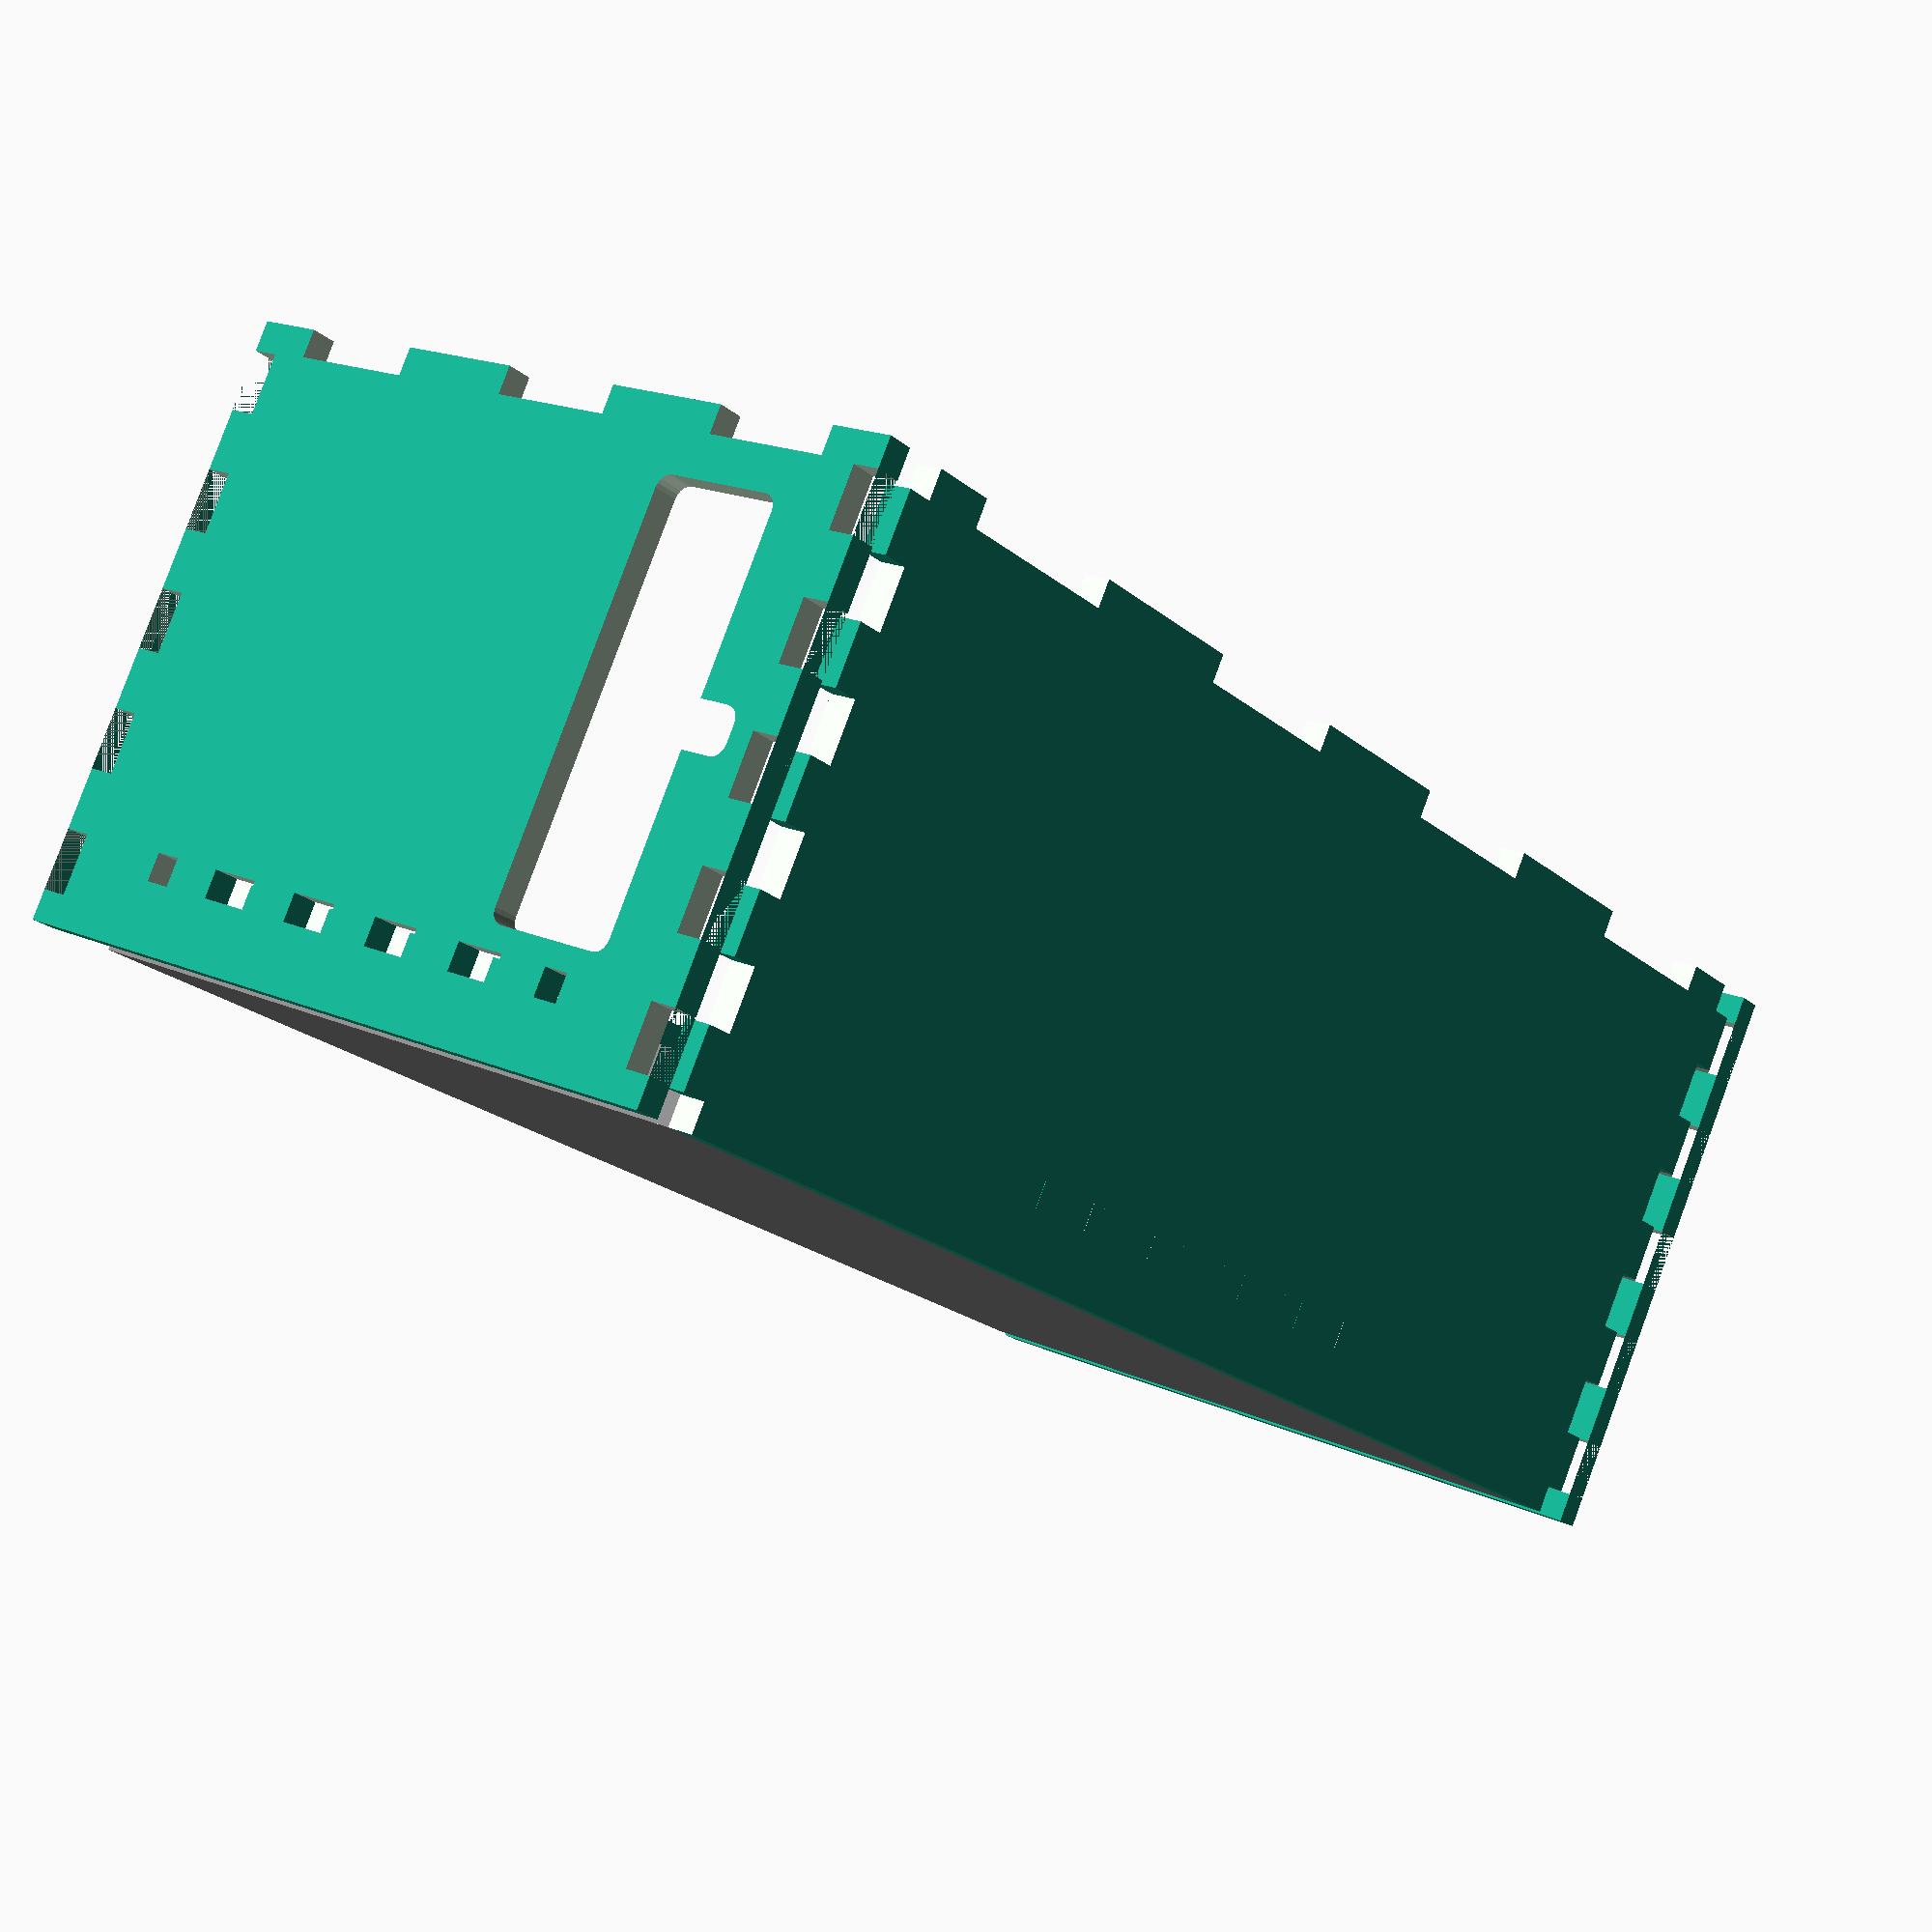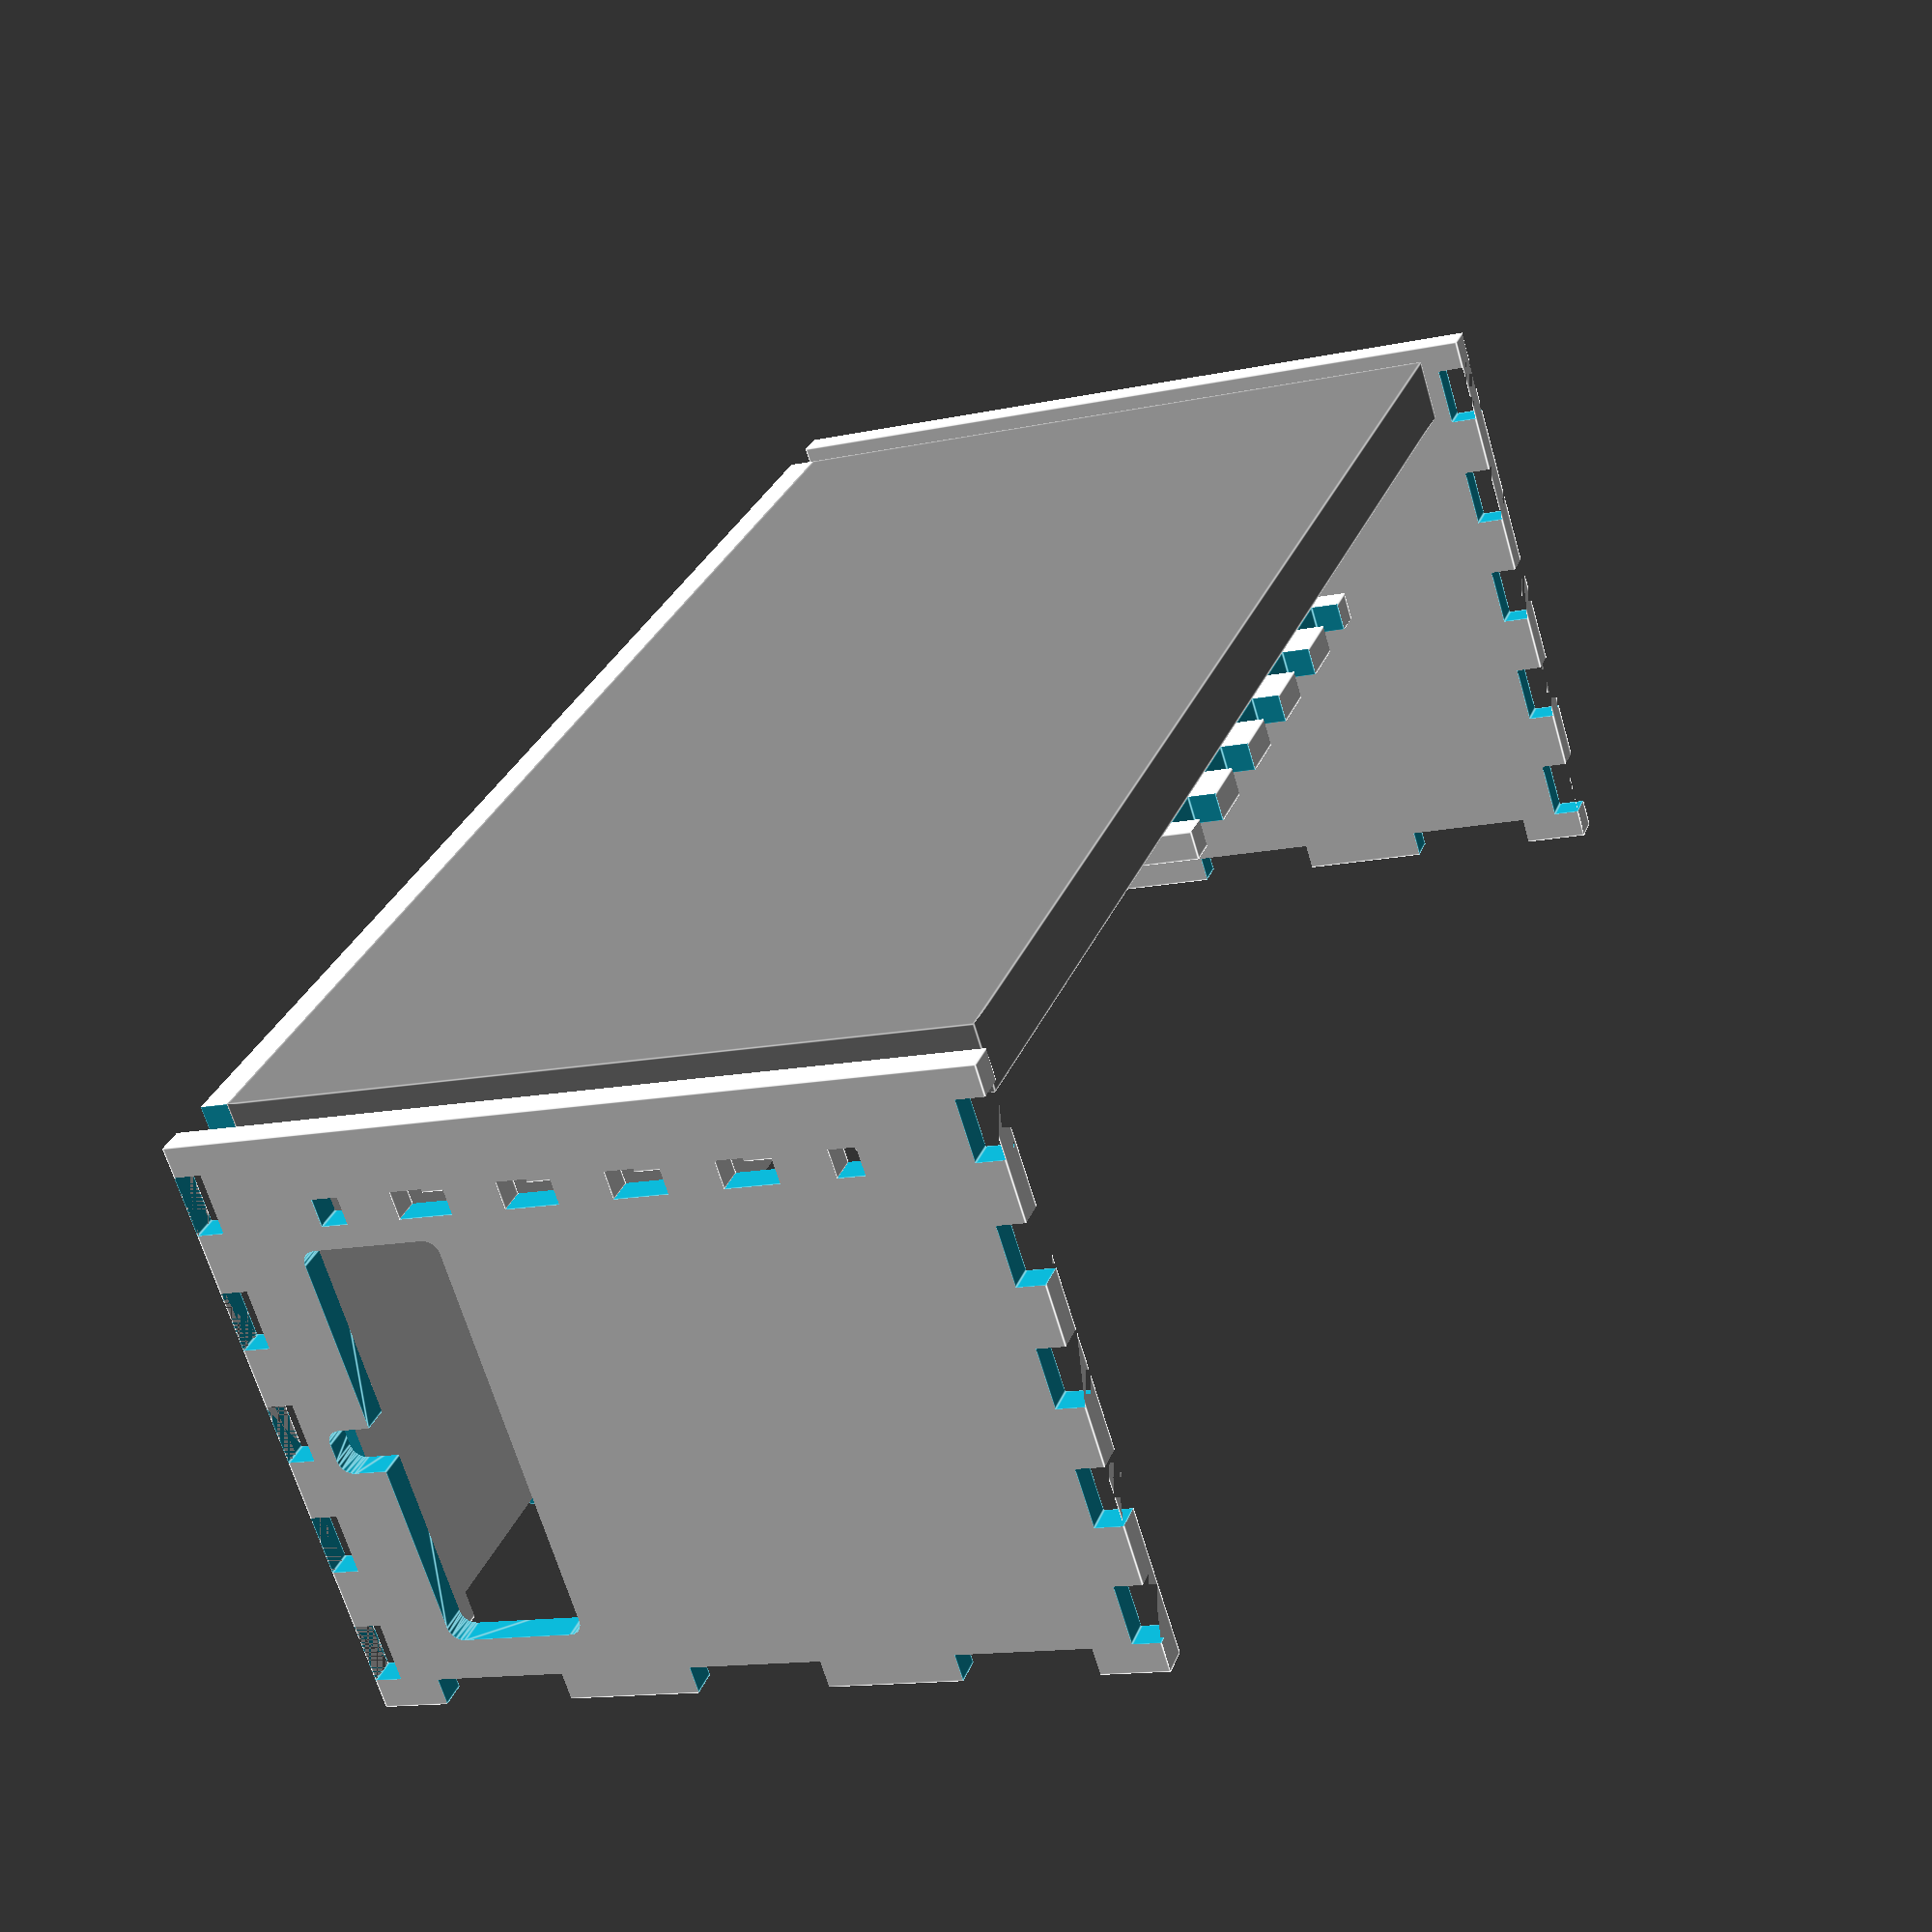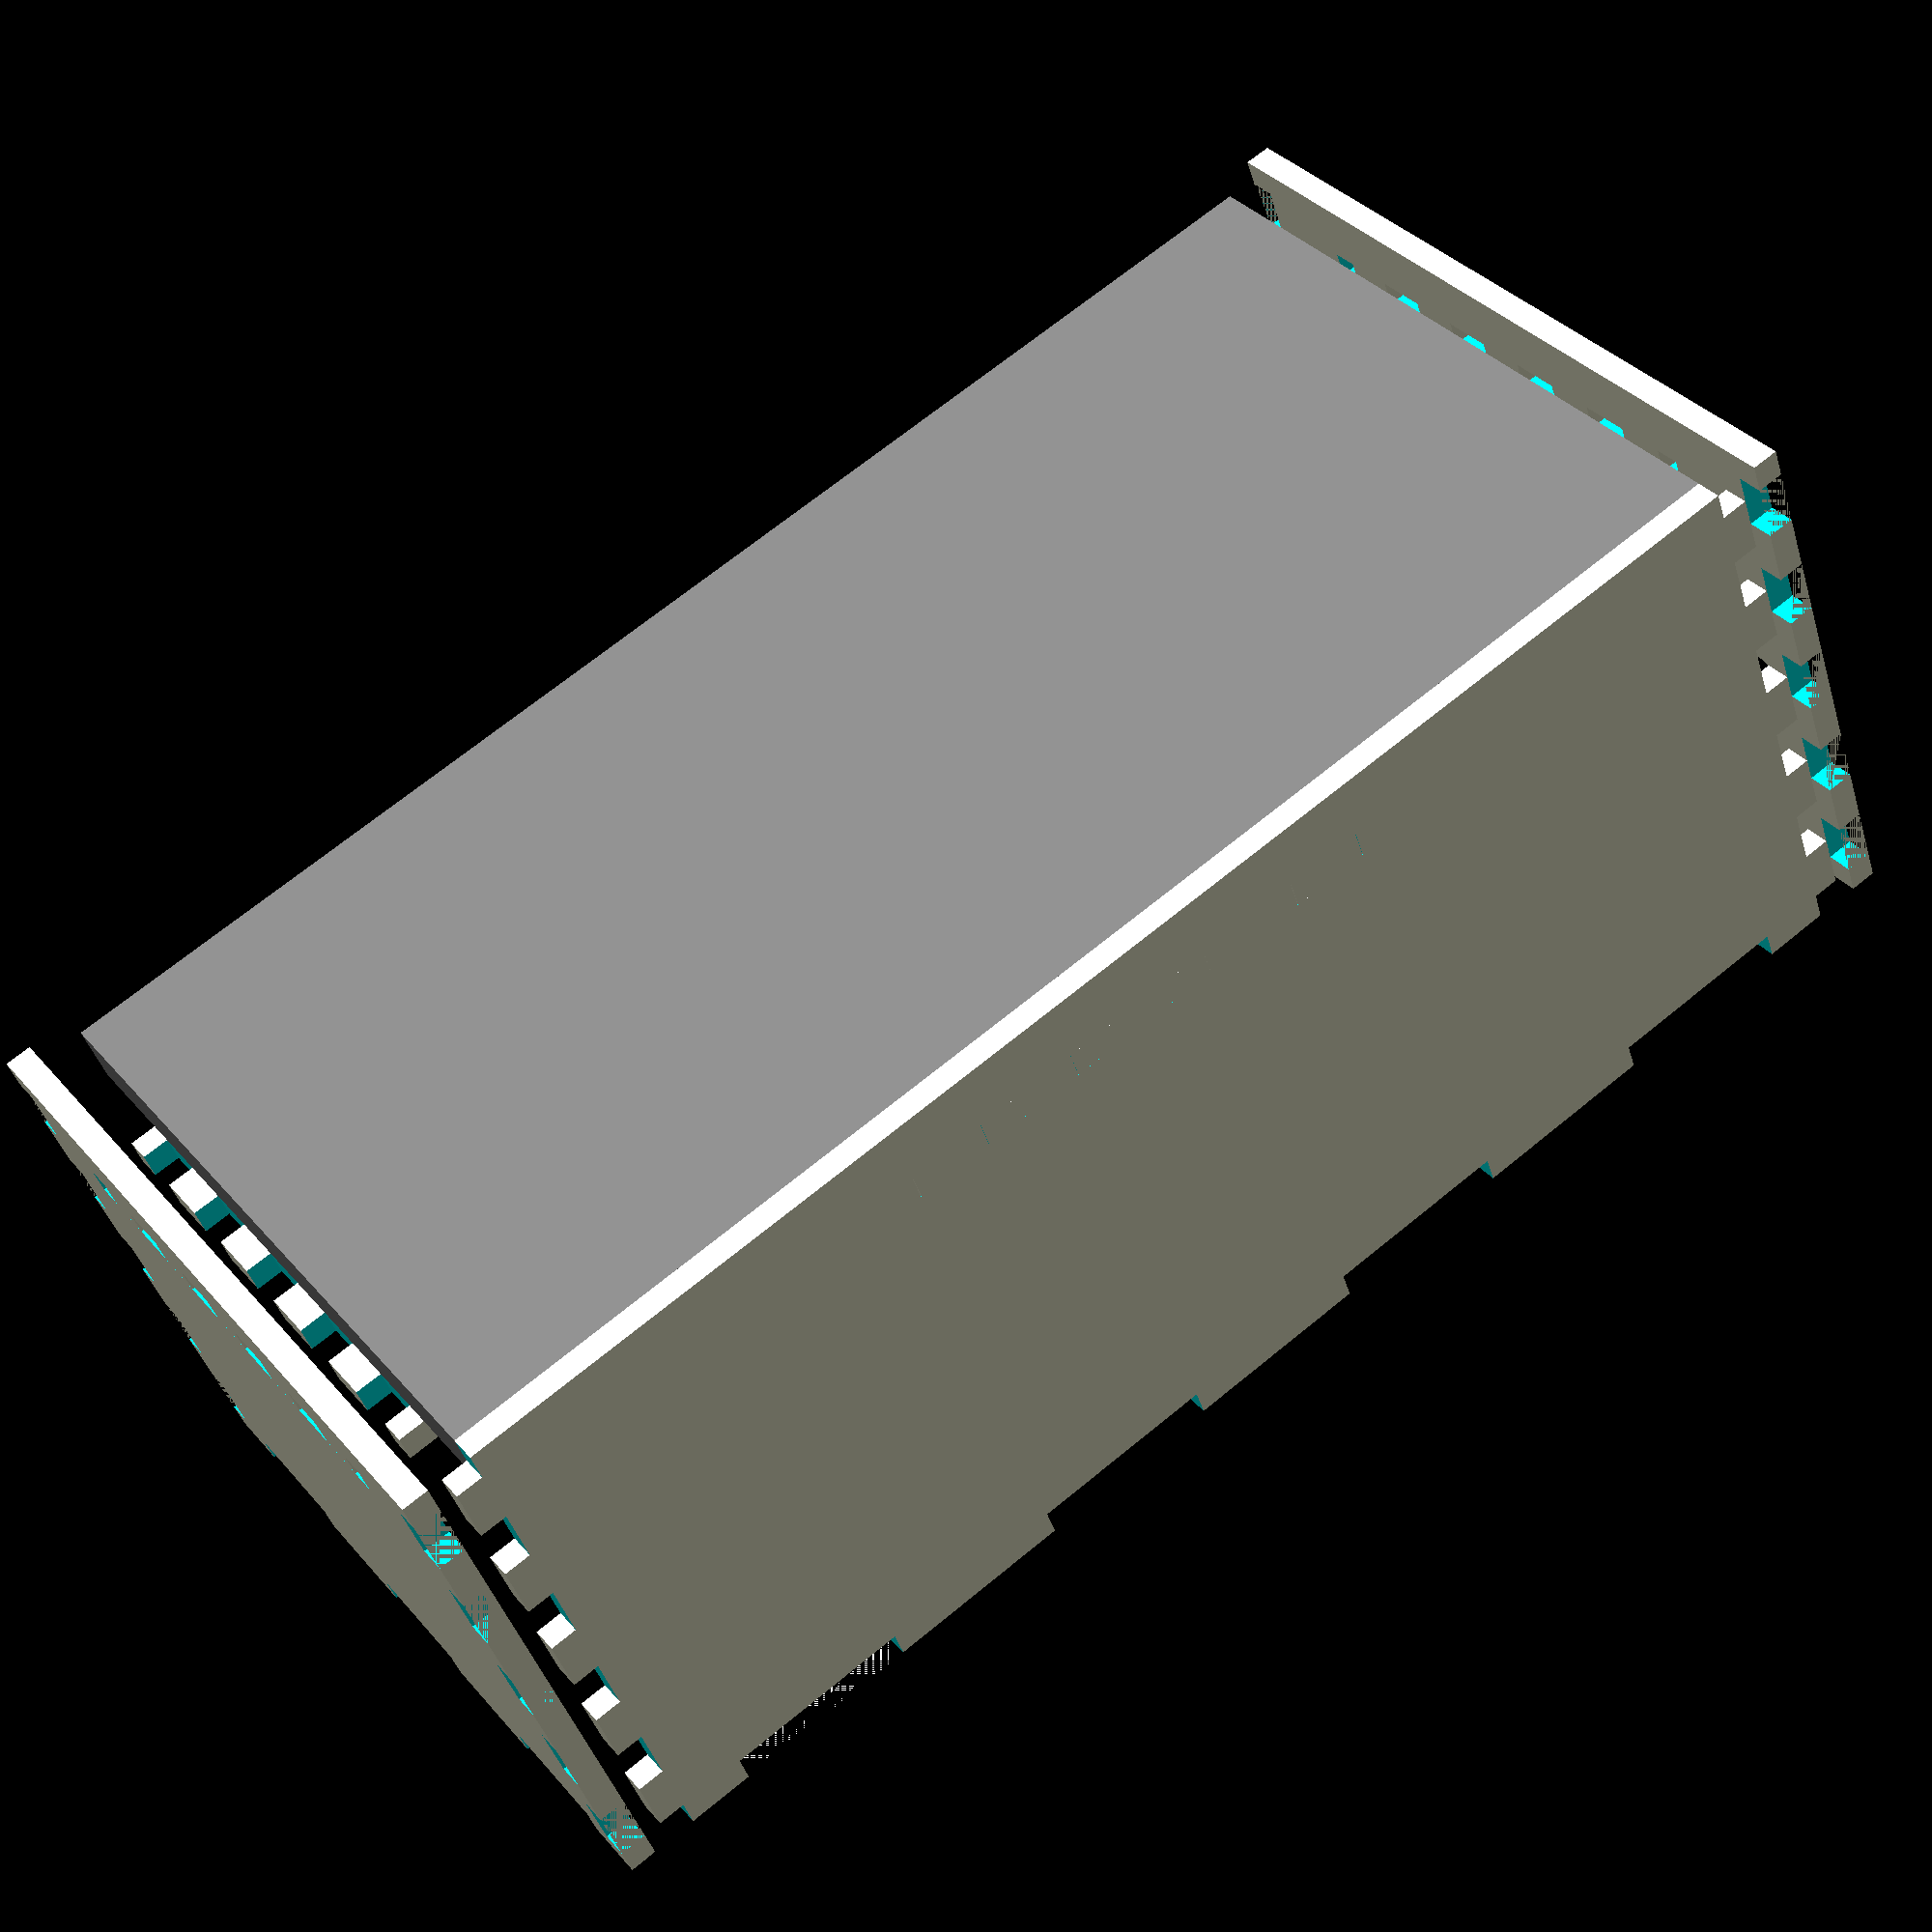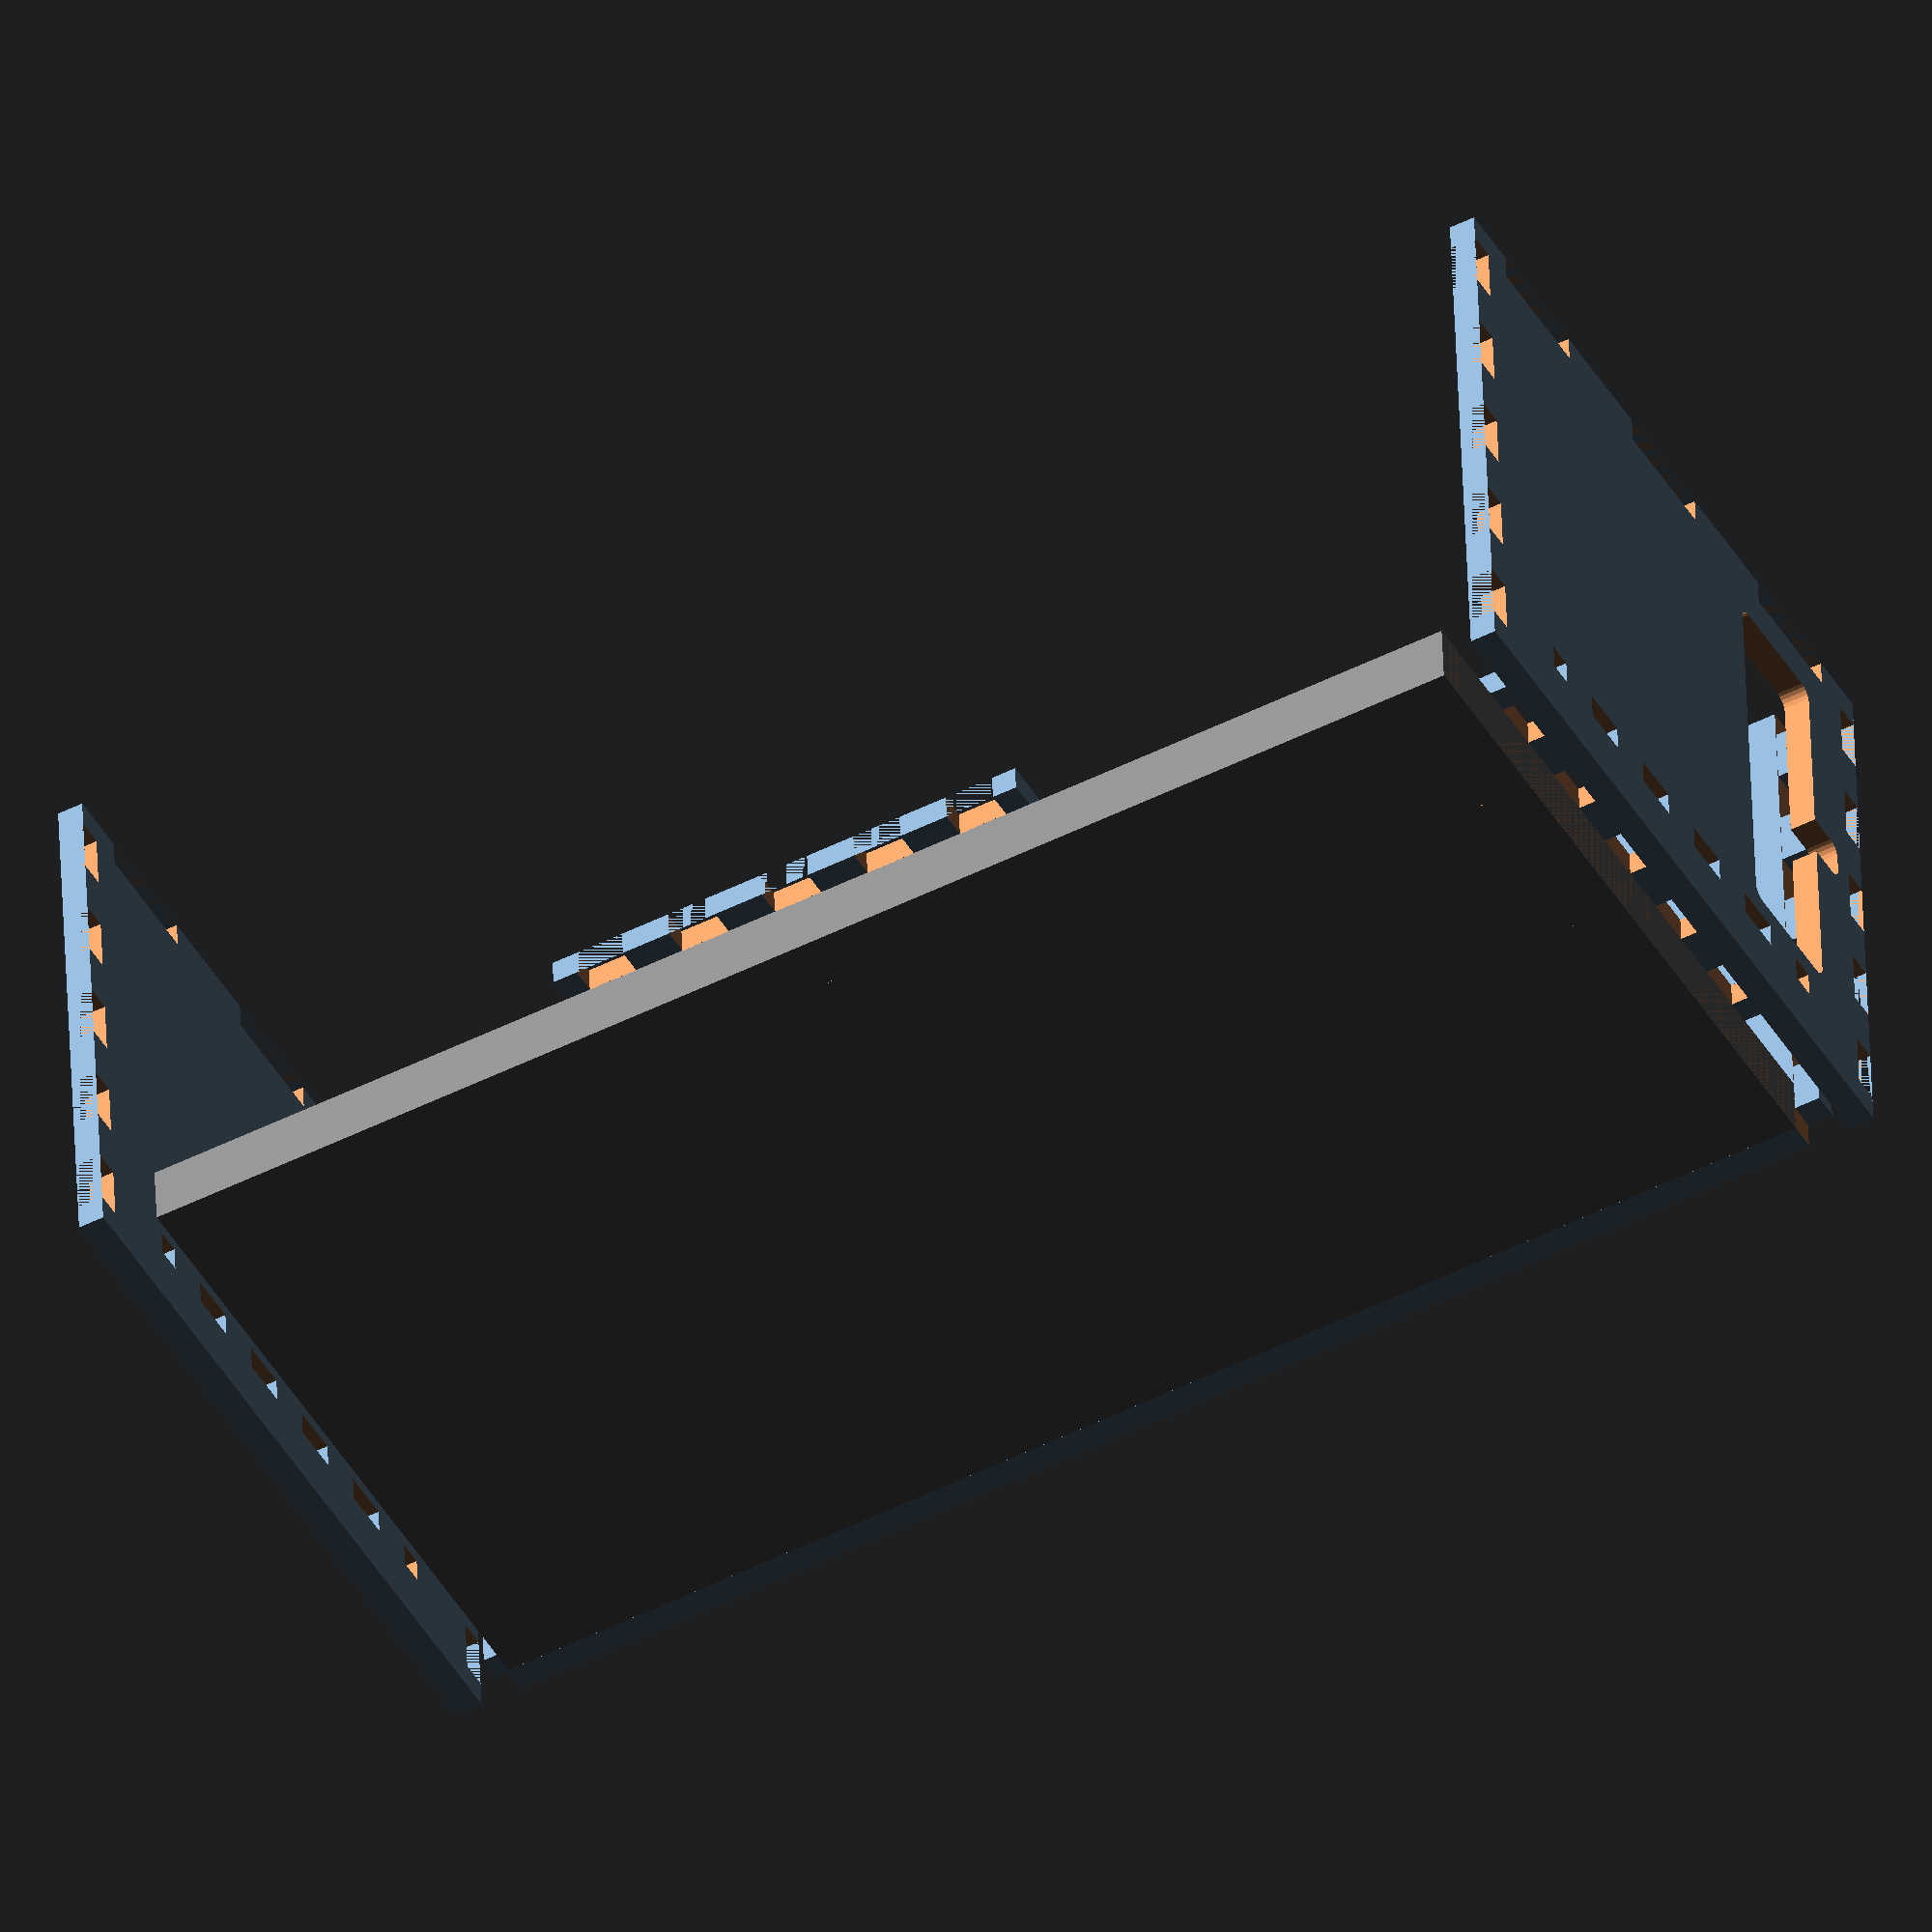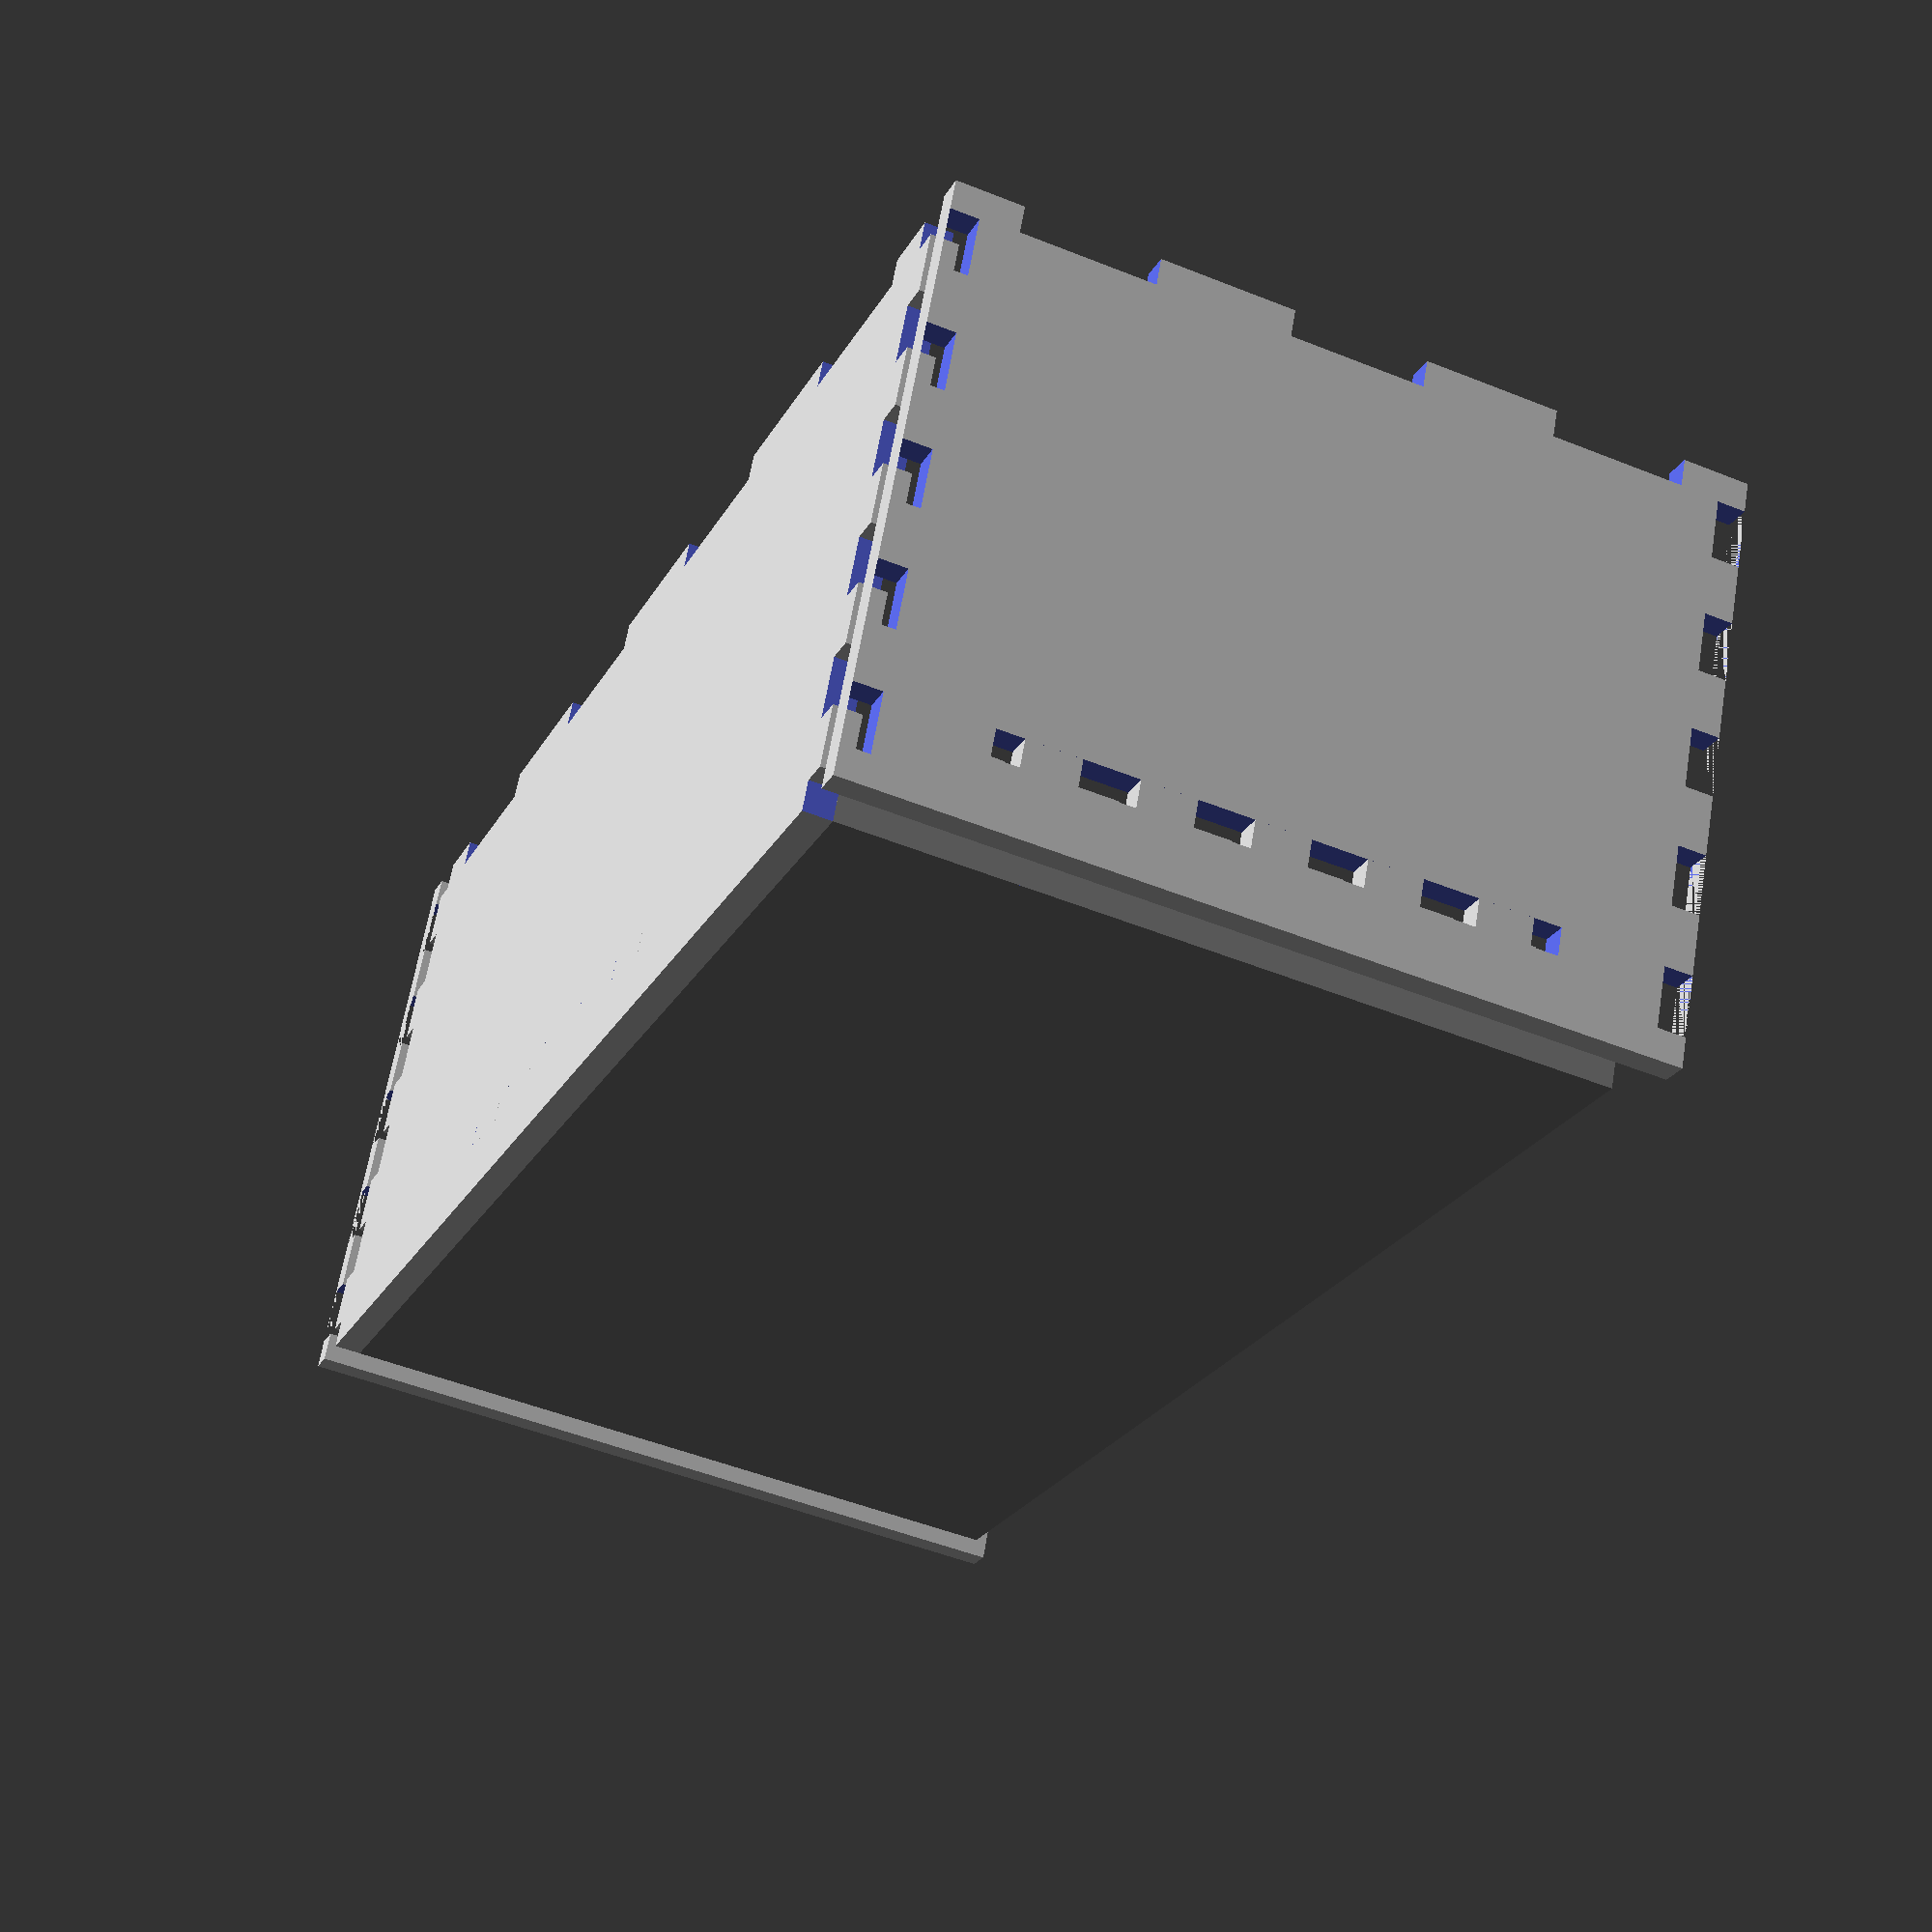
<openscad>
// Case for RGB Panel

$fn=20;
CLEARANCE=0.3;
NOTCH_CLEARANCE = 1.002;
EPS=0.001;

WOOD_THICKNESS=6;
CASE_DEPTH_INSIDE=110;

// Values for P5 Panel

RGB_PANEL_WIDTH=320;
RGB_PANEL_HEIGHT=159;
RGB_PANEL_DEPTH=14;
RGB_PANEL_R_MOUNTING_HOLES=3/2.0;
RGB_PANEL_DEPTH_MOUNTING_HOLES=10;
RGB_PANEL_EDGE_SMALL=11;
RGB_PANEL_EDGE_BIG=37;

//                                                                           +---   RGB_PANEL_EDGE_BIG
//                                                                           |
// +------------------------- RGB_PANEL_WIDTH -------------------------------+---+
// |                                                                         |   |
// |                                        o RGB_B                          |   |
// |                                                                         v   |
// |   o RGB_A                                                         RGB_C o<--+  RGB_PANEL_EDGE_SMALL
// |                                                                             | 
// |                                                                             |
// |                                                                      RGB_PANEL_HEIGHT
// |                                                                             |
// |                                                                             |
// |                                                                             |
// |                                                                             |
// |   o RGB_F                                                         RGB_D o   |
// |                                                                             |
// |                                        o RGB_E                              |
// |                                                                             |
// +-----------------------------------------------------------------------------+

// RGB_A - RGB_F: Mounting Holes width Diameter RGB_PANEL_R_MOUNTING_HOLES

MOUNT_IN = 19;
MOUNT_LENGTH = RGB_PANEL_HEIGHT - 2*RGB_PANEL_EDGE_BIG + 2*15;


// Hole for USB Powerbank
POWERBANK_HEIGHT = 30;
POWERBANK_WIDTH = 90;
FINGER_WIDTH = 10;

// Seen from the back, referees sight
module wallLeft() {
  r=3;
  difference() {
    wallRight();

    minkowski() {
        union() {
          translate([-5,POWERBANK_HEIGHT-RGB_PANEL_HEIGHT/2.0,0])
          cube([POWERBANK_WIDTH-2*r, POWERBANK_HEIGHT-2*r, WOOD_THICKNESS+CLEARANCE], center=true);
          translate([-5,5+(POWERBANK_HEIGHT-RGB_PANEL_HEIGHT)/2.0,0])
          cube([FINGER_WIDTH-2*r, POWERBANK_HEIGHT-2*r, WOOD_THICKNESS+CLEARANCE], center=true);
        }
        cylinder(r=r, WOOD_THICKNESS+CLEARANCE);
    }
  }
}

module wallRight() {
  width = CASE_DEPTH_INSIDE+RGB_PANEL_DEPTH+WOOD_THICKNESS;
  height = RGB_PANEL_HEIGHT+2*WOOD_THICKNESS;

  difference() {
    cube([width, height, WOOD_THICKNESS], center=true); 

    translate([0, (-WOOD_THICKNESS+height)/2.0, 0])
      createNotches(10, width, WOOD_THICKNESS, WOOD_THICKNESS);
    translate([0, -(-WOOD_THICKNESS+height)/2.0, 0])
      createNotches(10, width, WOOD_THICKNESS, WOOD_THICKNESS);

    translate([-(-WOOD_THICKNESS+width)/2.0-EPS, 0, 0])
      rotate(90,0,0) createNotches(6,height, WOOD_THICKNESS, WOOD_THICKNESS);

    translate([-RGB_PANEL_DEPTH+(-WOOD_THICKNESS+width)/2.0,0,MOUNT_IN/2.0])
      rotate([0,90,0]) scale(NOTCH_CLEARANCE) mountRight();
  }
}

module wallTopBottom() {
    width = RGB_PANEL_WIDTH+2*WOOD_THICKNESS;
    height = CASE_DEPTH_INSIDE+RGB_PANEL_DEPTH+WOOD_THICKNESS;
    ly = CASE_DEPTH_INSIDE+RGB_PANEL_DEPTH+WOOD_THICKNESS;
    case_height = RGB_PANEL_HEIGHT+2*WOOD_THICKNESS;
    difference() {
      cube([width, height, WOOD_THICKNESS], center=true); 

      translate([0, (WOOD_THICKNESS-height)/2.0-EPS, 0])
        createNotches(8, width, WOOD_THICKNESS, WOOD_THICKNESS);
      translate([-(WOOD_THICKNESS+RGB_PANEL_WIDTH)/2.0,0,(-WOOD_THICKNESS+case_height)/2.0])
        rotate([90,0,90]) scale(NOTCH_CLEARANCE) wallLeft();
      translate([(WOOD_THICKNESS+RGB_PANEL_WIDTH)/2.0,0,(-WOOD_THICKNESS+case_height)/2.0])
        rotate([90,0,90]) scale(NOTCH_CLEARANCE) wallLeft();

      translate([0,-RGB_PANEL_DEPTH+(-WOOD_THICKNESS+ly)/2.0,MOUNT_IN/2.0])
        rotate([0,90,90]) scale(NOTCH_CLEARANCE) mountRight();
    }
}

module wallBack() {
    width = RGB_PANEL_WIDTH+2*WOOD_THICKNESS;
    height = RGB_PANEL_HEIGHT+2*WOOD_THICKNESS;
    difference() {
        cube([width, height, WOOD_THICKNESS], center=true);

        translate([(WOOD_THICKNESS-width)/2.0,0,-(CASE_DEPTH_INSIDE+RGB_PANEL_DEPTH)/2.0])
          rotate([0,90,0]) scale(NOTCH_CLEARANCE) wallRight();
        translate([-(WOOD_THICKNESS-width)/2.0,0,-(CASE_DEPTH_INSIDE+RGB_PANEL_DEPTH)/2.0])
          rotate([0,90,0]) scale(NOTCH_CLEARANCE) wallRight();

        translate([0,(WOOD_THICKNESS-height)/2.0, (CASE_DEPTH_INSIDE+RGB_PANEL_DEPTH)/2.0])
          rotate([90,0,0]) scale(NOTCH_CLEARANCE) wallTopBottom();
        translate([0,-(WOOD_THICKNESS-height)/2.0, (CASE_DEPTH_INSIDE+RGB_PANEL_DEPTH)/2.0])
          rotate([90,0,0]) scale(NOTCH_CLEARANCE) wallTopBottom();
    }
}


//                                 |
// Aussparungen mit difference     |
// erzeugen                        v
// -----+   +-----+   +-----+   +----- 
//      +---+     +---+     +---+  into
//                                 ^
//                                 |
//                                  
// <------------- width -------------> 
// count = 3  Nr of Notches to create
// z = Thickness of Material to cut

module createNotches(count, width, into, z) {
    notchWidth = width/count;

    for (n = [1:2:count]) {
      translate([notchWidth*n-width/2.0,0,0])
        cube([notchWidth, into, z+CLEARANCE], center=true);
    }
}

module mountRight() {
    xl = MOUNT_IN+WOOD_THICKNESS;
    difference() {
      cube([xl, MOUNT_LENGTH,WOOD_THICKNESS], center=true);

      translate([(xl-WOOD_THICKNESS)/2.0+EPS, 0, 0])
        rotate([0,0,90]) createNotches(10, MOUNT_LENGTH, WOOD_THICKNESS, WOOD_THICKNESS);

      translate([-WOOD_THICKNESS-RGB_PANEL_EDGE_SMALL+xl/2.0, -RGB_PANEL_EDGE_BIG+RGB_PANEL_HEIGHT/2.0, 0])
        cylinder(r=RGB_PANEL_R_MOUNTING_HOLES+CLEARANCE, h=100, center=true);
      translate([-WOOD_THICKNESS-RGB_PANEL_EDGE_SMALL+xl/2.0, RGB_PANEL_EDGE_BIG-RGB_PANEL_HEIGHT/2.0, 0])
        cylinder(r=RGB_PANEL_R_MOUNTING_HOLES+CLEARANCE, h=100, center=true);
      translate([-WOOD_THICKNESS-RGB_PANEL_EDGE_SMALL+xl/2.0, 0, 0])
        cylinder(r=RGB_PANEL_R_MOUNTING_HOLES+CLEARANCE, h=100, center=true);
    }
}

module mountLeft() {
    mirror([1,0,0]) mountRight();
}


module rgbPanel() {
  difference() {
    color("Gray") cube([RGB_PANEL_WIDTH, RGB_PANEL_HEIGHT, RGB_PANEL_DEPTH], center=true);

    // RGB_A
    translate([RGB_PANEL_EDGE_SMALL-RGB_PANEL_WIDTH/2.0, -RGB_PANEL_EDGE_BIG+RGB_PANEL_HEIGHT/2.0,-RGB_PANEL_DEPTH/2.0+(RGB_PANEL_DEPTH-RGB_PANEL_DEPTH_MOUNTING_HOLES)])
        cylinder(r=RGB_PANEL_R_MOUNTING_HOLES, h=RGB_PANEL_DEPTH_MOUNTING_HOLES+CLEARANCE);
    // RGB_B
    translate([0, -RGB_PANEL_EDGE_SMALL+RGB_PANEL_HEIGHT/2.0,-RGB_PANEL_DEPTH/2.0+(RGB_PANEL_DEPTH-RGB_PANEL_DEPTH_MOUNTING_HOLES)])
        cylinder(r=RGB_PANEL_R_MOUNTING_HOLES, h=RGB_PANEL_DEPTH_MOUNTING_HOLES+CLEARANCE);
    // RGB_C
    translate([-RGB_PANEL_EDGE_SMALL+RGB_PANEL_WIDTH/2.0, -RGB_PANEL_EDGE_BIG+RGB_PANEL_HEIGHT/2.0,-RGB_PANEL_DEPTH/2.0+(RGB_PANEL_DEPTH-RGB_PANEL_DEPTH_MOUNTING_HOLES)])
        cylinder(r=RGB_PANEL_R_MOUNTING_HOLES, h=RGB_PANEL_DEPTH_MOUNTING_HOLES+CLEARANCE);
    // RGB_D
    translate([-RGB_PANEL_EDGE_SMALL+RGB_PANEL_WIDTH/2.0, RGB_PANEL_EDGE_BIG-RGB_PANEL_HEIGHT/2.0,-RGB_PANEL_DEPTH/2.0+(RGB_PANEL_DEPTH-RGB_PANEL_DEPTH_MOUNTING_HOLES)])
        cylinder(r=RGB_PANEL_R_MOUNTING_HOLES, h=RGB_PANEL_DEPTH_MOUNTING_HOLES+CLEARANCE);
    // RGB_E
    translate([0, RGB_PANEL_EDGE_SMALL-RGB_PANEL_HEIGHT/2.0,-RGB_PANEL_DEPTH/2.0+(RGB_PANEL_DEPTH-RGB_PANEL_DEPTH_MOUNTING_HOLES)])
        cylinder(r=RGB_PANEL_R_MOUNTING_HOLES, h=RGB_PANEL_DEPTH_MOUNTING_HOLES+CLEARANCE);
    // RGB_F
    translate([RGB_PANEL_EDGE_SMALL-RGB_PANEL_WIDTH/2.0, RGB_PANEL_EDGE_BIG-RGB_PANEL_HEIGHT/2.0,-RGB_PANEL_DEPTH/2.0+(RGB_PANEL_DEPTH-RGB_PANEL_DEPTH_MOUNTING_HOLES)])
        cylinder(r=RGB_PANEL_R_MOUNTING_HOLES, h=RGB_PANEL_DEPTH_MOUNTING_HOLES+CLEARANCE);
  }
}

module wholeCase() {

    rotate([90,0,0]) rgbPanel();

    translate([(RGB_PANEL_WIDTH-MOUNT_IN+WOOD_THICKNESS)/2.0, (-RGB_PANEL_DEPTH-WOOD_THICKNESS)/2.0, 0])
        rotate([90,0,0]) mountRight();

    translate([(WOOD_THICKNESS+RGB_PANEL_WIDTH)/2.0,-(WOOD_THICKNESS+CASE_DEPTH_INSIDE)/2.0,0])
        rotate([90,0,90]) wallRight();

    translate([-(WOOD_THICKNESS+RGB_PANEL_WIDTH)/2.0,-(WOOD_THICKNESS+CASE_DEPTH_INSIDE)/2.0,0])
        rotate([90,0,90]) wallLeft();

    translate([0,-(WOOD_THICKNESS+CASE_DEPTH_INSIDE)/2.0,(WOOD_THICKNESS+RGB_PANEL_HEIGHT)/2.0])
        wallTopBottom();

    translate([0,-(WOOD_THICKNESS+CASE_DEPTH_INSIDE)/2.0,-(WOOD_THICKNESS+RGB_PANEL_HEIGHT)/2.0])
        wallTopBottom();

    translate([0,-CASE_DEPTH_INSIDE-(WOOD_THICKNESS+RGB_PANEL_DEPTH)/2.0])
        rotate([90,0,0]) wallBack();
}

module wholeCaseExploded() {
    d=10;

    rotate([90,0,0]) rgbPanel();

    translate([(RGB_PANEL_WIDTH-MOUNT_IN+WOOD_THICKNESS)/2.0, (-RGB_PANEL_DEPTH-WOOD_THICKNESS)/2.0, 0])
        rotate([90,0,0]) mountRight();

    translate([d+(WOOD_THICKNESS+RGB_PANEL_WIDTH)/2.0,-(WOOD_THICKNESS+CASE_DEPTH_INSIDE)/2.0,0])
        rotate([90,0,90]) wallRight();

    translate([-(RGB_PANEL_WIDTH-MOUNT_IN+WOOD_THICKNESS)/2.0, (-RGB_PANEL_DEPTH-WOOD_THICKNESS)/2.0, 0])
        rotate([90,0,0]) mountLeft();

    translate([-d-(WOOD_THICKNESS+RGB_PANEL_WIDTH)/2.0,-(WOOD_THICKNESS+CASE_DEPTH_INSIDE)/2.0,0])
        rotate([90,0,90]) wallLeft();

    translate([0, (-RGB_PANEL_DEPTH-WOOD_THICKNESS)/2.0, (RGB_PANEL_HEIGHT+WOOD_THICKNESS-MOUNT_IN)/2.0])
        rotate([90,-90,0]) mountRight();

    translate([0, (-RGB_PANEL_DEPTH-WOOD_THICKNESS)/2.0, (-RGB_PANEL_HEIGHT-WOOD_THICKNESS+MOUNT_IN)/2.0])
        rotate([90,90,0]) mountRight();

    /*
    translate([0,-(WOOD_THICKNESS+CASE_DEPTH_INSIDE)/2.0,(WOOD_THICKNESS+RGB_PANEL_HEIGHT)/2.0])
        wallTopBottom();
    */

    translate([0,-(WOOD_THICKNESS+CASE_DEPTH_INSIDE)/2.0,-(WOOD_THICKNESS+RGB_PANEL_HEIGHT)/2.0])
        wallTopBottom();

    /*
    translate([0,-d-CASE_DEPTH_INSIDE-(WOOD_THICKNESS+RGB_PANEL_DEPTH)/2.0])
        rotate([90,0,0]) wallBack();
    */
}


//wholeCase();
wholeCaseExploded();
//wallTopBottom();

//wallBack();

//wallRight();

</openscad>
<views>
elev=342.1 azim=148.7 roll=131.6 proj=p view=solid
elev=193.7 azim=139.3 roll=244.5 proj=p view=edges
elev=324.6 azim=20.2 roll=145.4 proj=p view=solid
elev=45.0 azim=177.7 roll=28.8 proj=o view=wireframe
elev=49.2 azim=156.0 roll=246.0 proj=p view=solid
</views>
